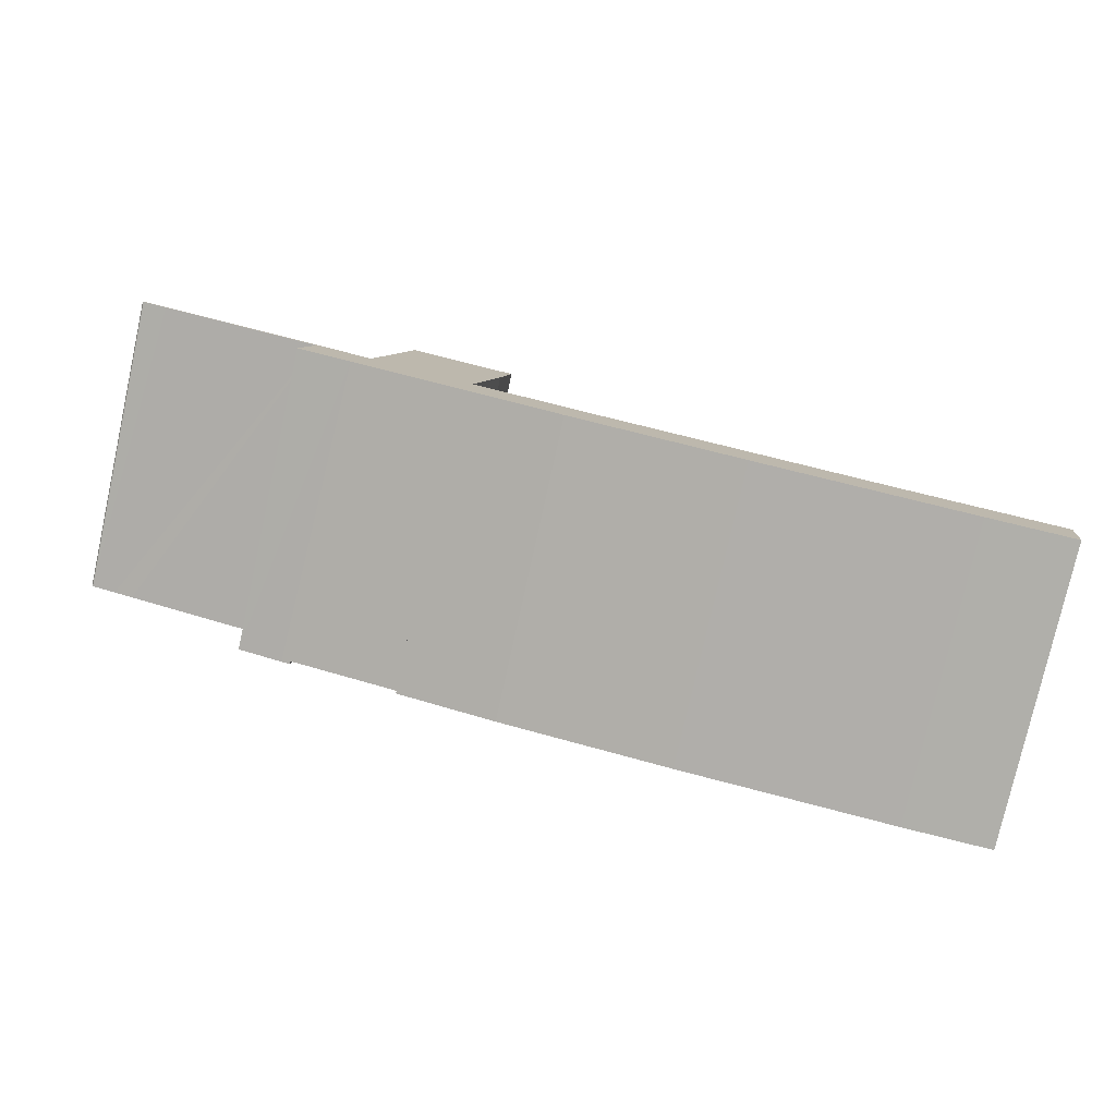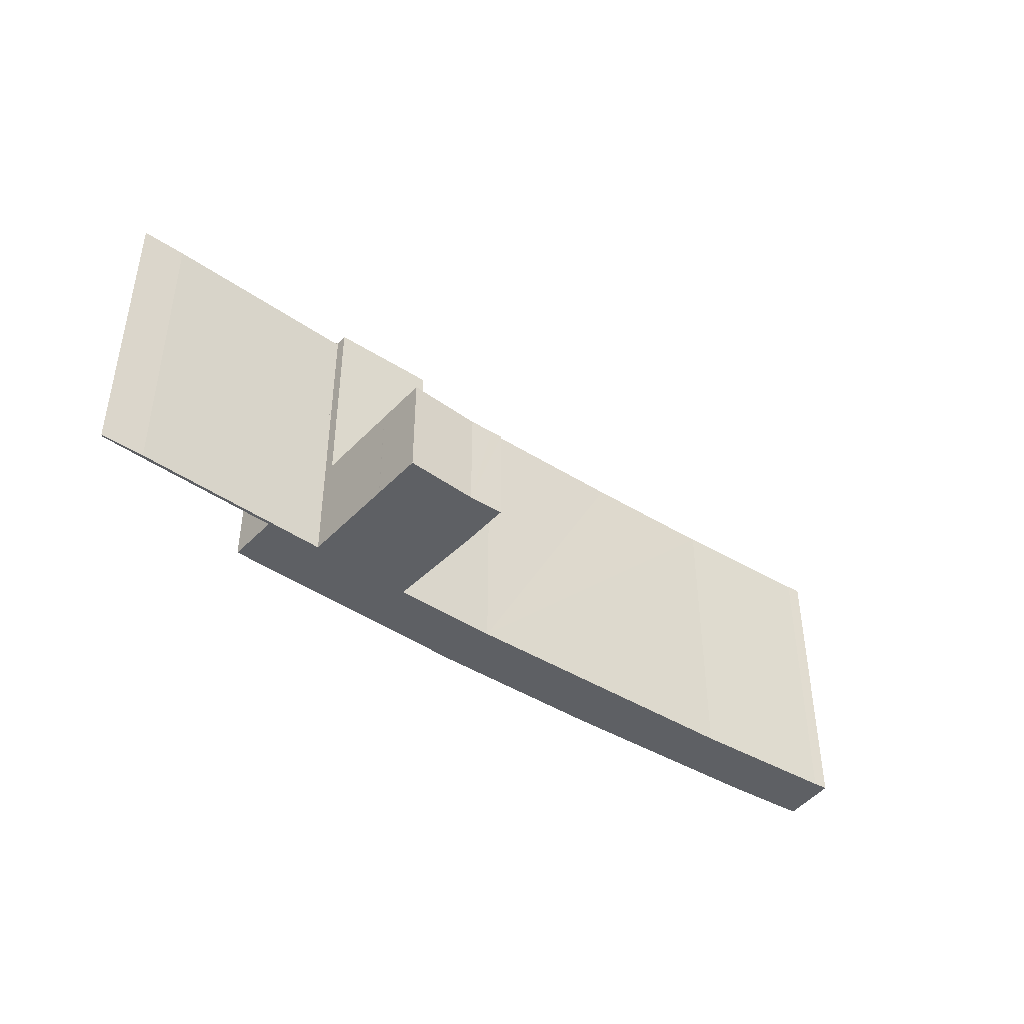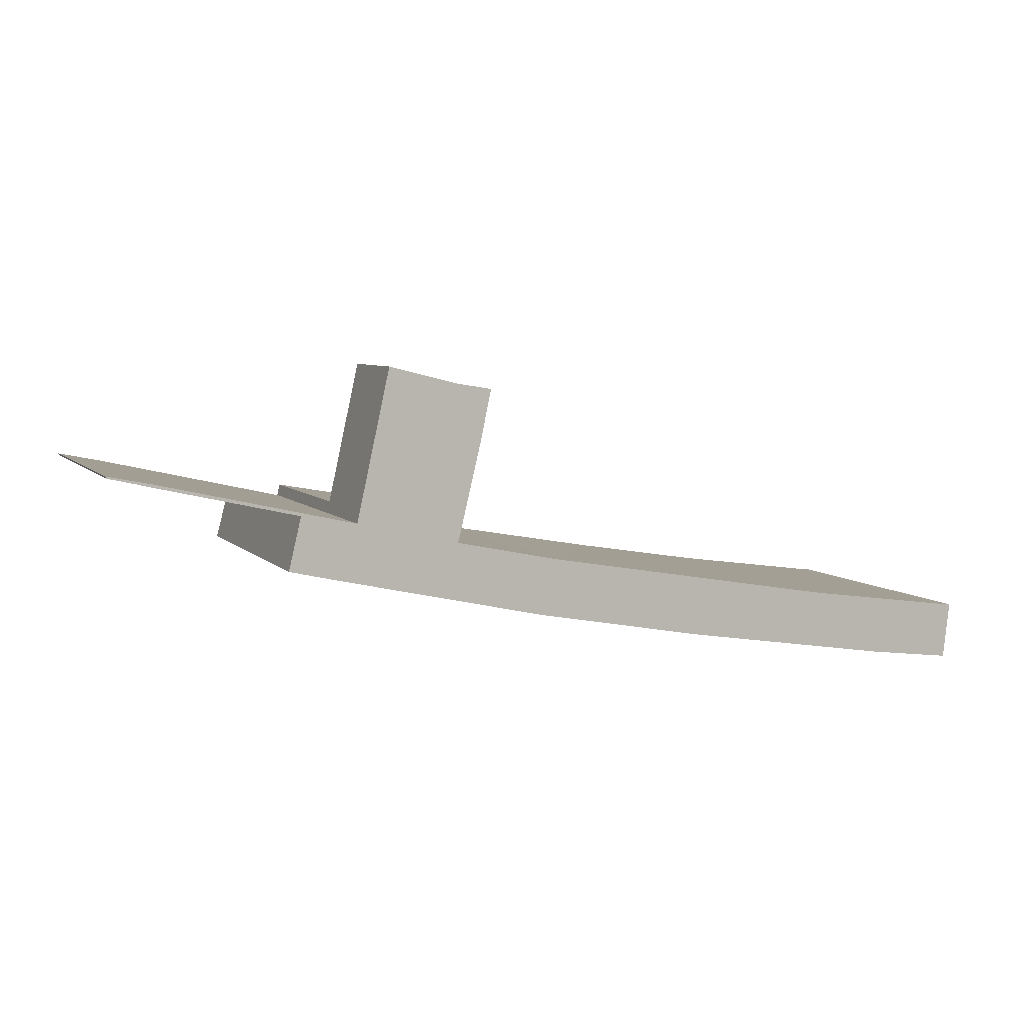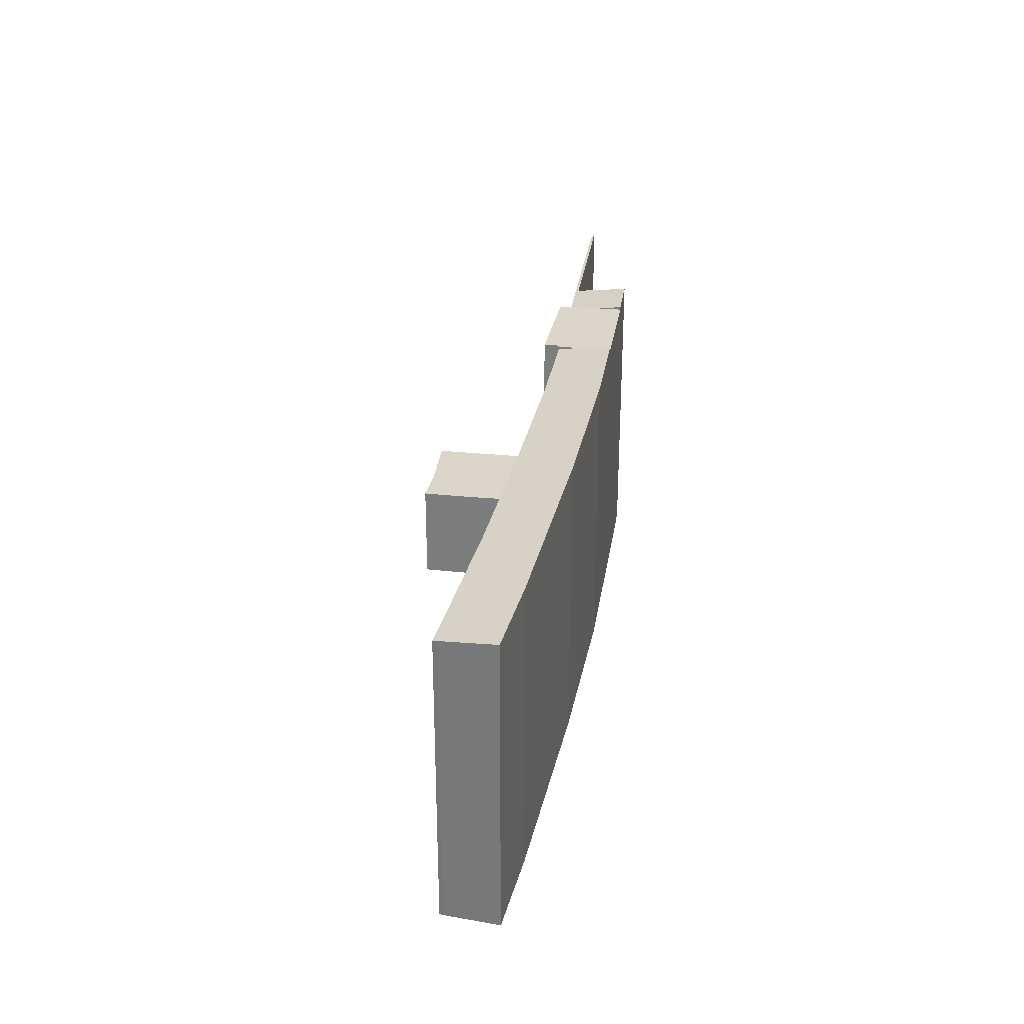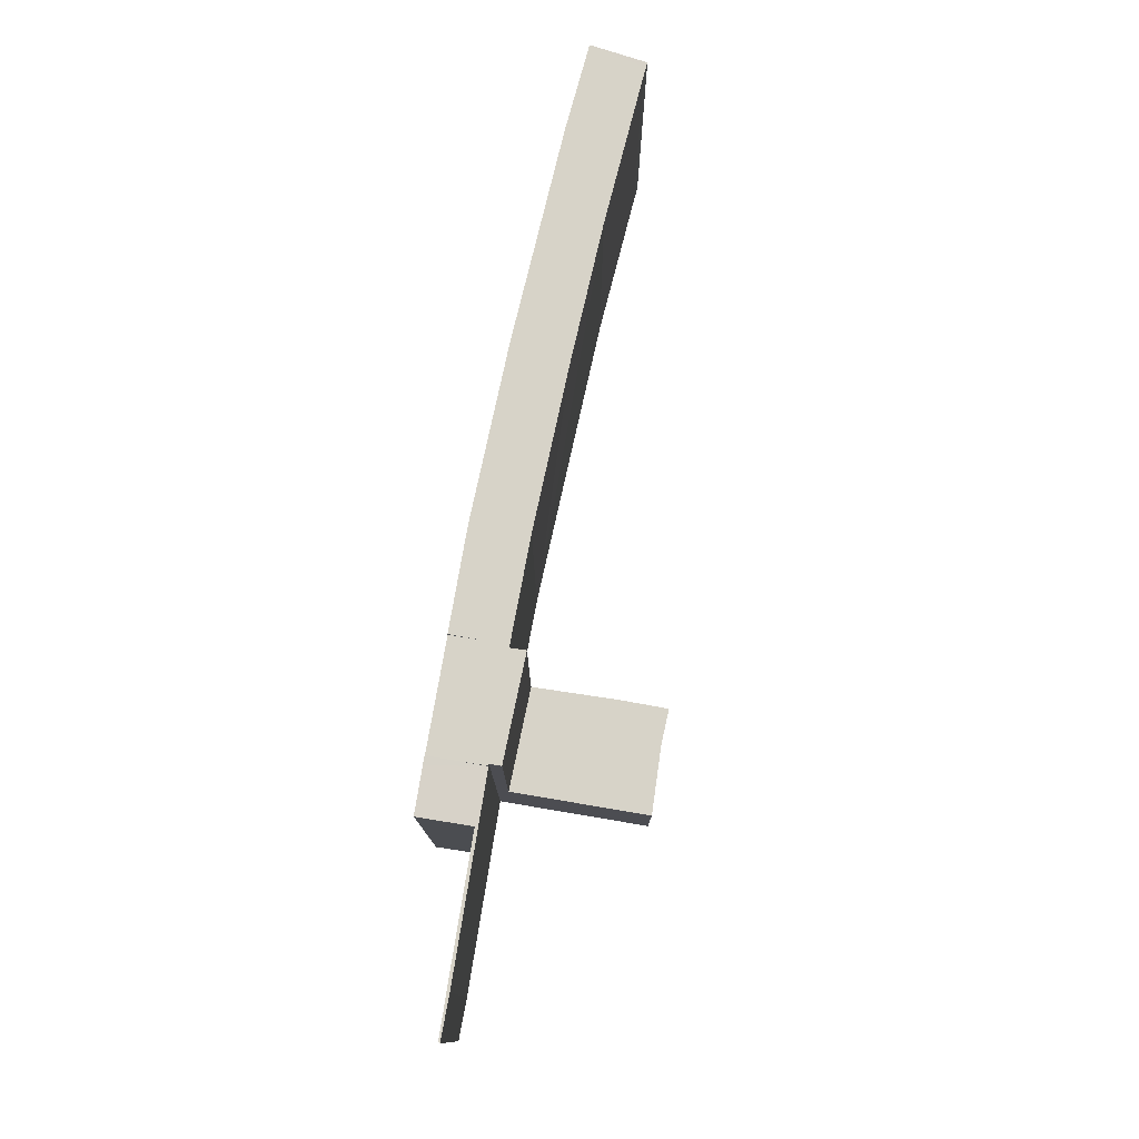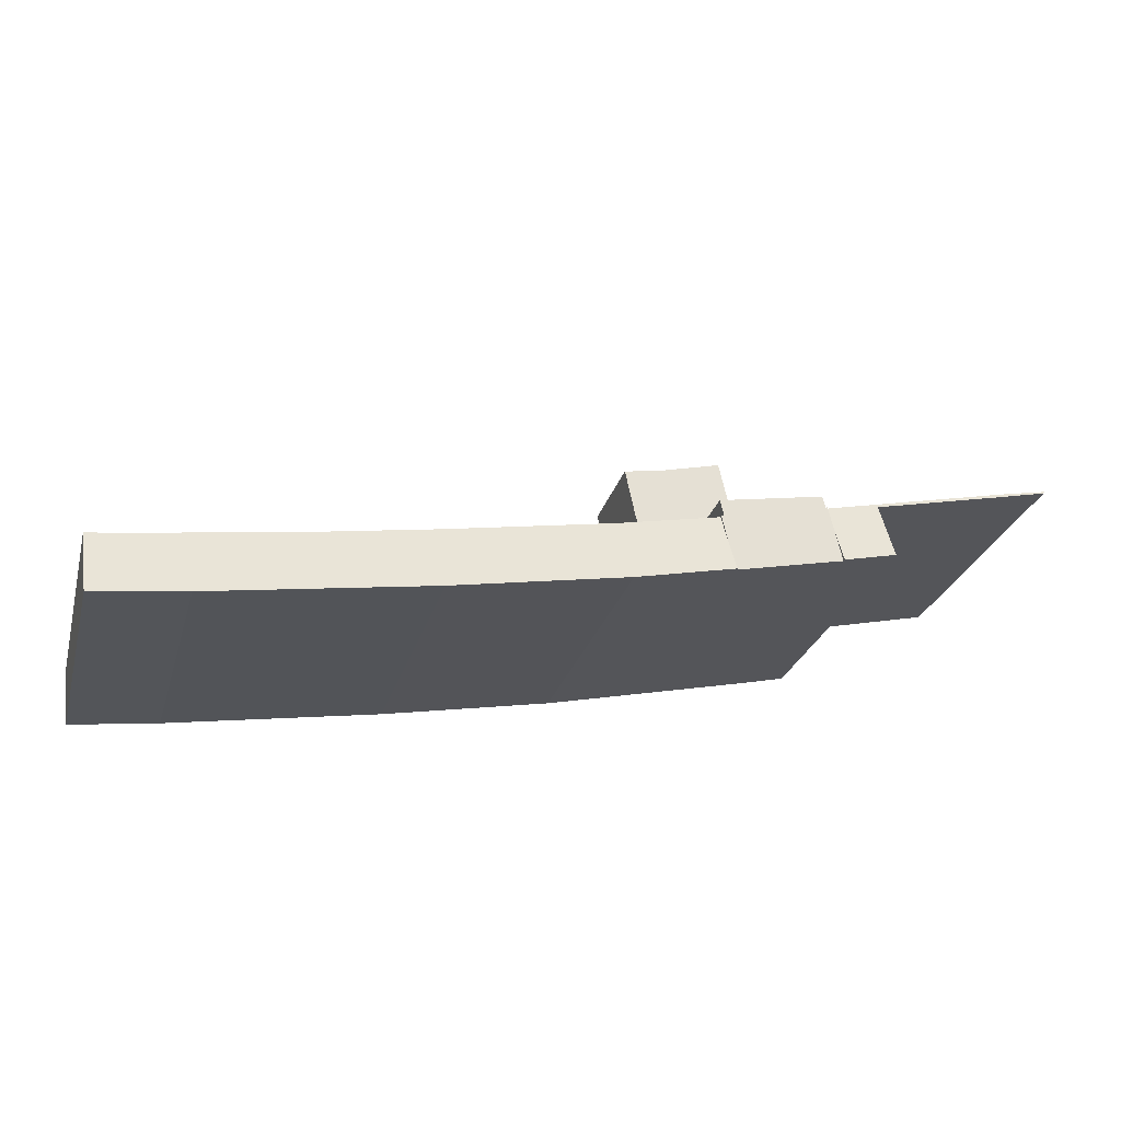
<metadata>
{"format":"obj","ext":"obj","renderer":"f3d","projection":"perspective","resolution":1024,"background":"white","views":[{"elev":-78.1,"azim":-12.5,"up":"+Z"},{"elev":-43.1,"azim":-27.0,"up":"+Y"},{"elev":6.2,"azim":-21.9,"up":"+Z"},{"elev":29.9,"azim":111.0,"up":"+Y"},{"elev":77.2,"azim":-67.9,"up":"+Y"},{"elev":-26.9,"azim":164.8,"up":"+Z"}]}
</metadata>
<code>
v  17.01 15.2 -5.188
v  17.16 15.2 -3.862
v  17.31 15.2 -3.892
v  12.11 15.2 -2.107
v  17.36 15.2 -3.064
v  16.67 15.2 -6.653
v  11.98 15.2 -2.687
v  11.24 15.2 -5.465
v  11.89 15.2 -2.666
v  11.57 15.2 -4.026
v  11.98 1.645e-16 -2.687
v  12.11 1.29e-16 -2.107
v  11.24 3.346e-16 -5.465
v  11.89 1.632e-16 -2.666
v  11.57 2.465e-16 -4.026
v  17.36 1.876e-16 -3.064
v  17.16 2.365e-16 -3.862
v  17.31 2.383e-16 -3.892
v  16.67 4.074e-16 -6.653
v  17.01 3.177e-16 -5.188
v  21.71 15.36 -7.756
v  16.67 15.34 -6.653
v  17.31 15.07 -3.892
v  22.48 15.09 -4.946
v  30.48 15.35 -9.324
v  29.8 15.08 -6.232
v  30.73 15.08 -6.394
v  41.45 15.32 -11
v  31.75 15.08 -6.558
v  37.78 15.06 -7.529
v  45.49 15.03 -8.579
v  45.03 15.3 -11.44
v  45.91 15.3 -11.55
v  45.71 15.03 -8.604
v  45.97 15.03 -8.634
v  46.22 15.05 -8.857
v  46.23 15.03 -8.663
v  45.49 5.253e-16 -8.579
v  46.23 5.305e-16 -8.663
v  45.71 5.268e-16 -8.604
v  45.97 5.287e-16 -8.634
v  37.78 4.61e-16 -7.529
v  22.48 3.029e-16 -4.946
v  29.8 3.816e-16 -6.232
v  31.75 4.016e-16 -6.558
v  30.73 3.915e-16 -6.394
v  46.22 5.423e-16 -8.857
v  45.91 7.071e-16 -11.55
v  41.45 6.735e-16 -11
v  45.03 7.005e-16 -11.44
v  30.48 5.709e-16 -9.324
v  21.71 4.749e-16 -7.756
v  15.17 5.222 4.492
v  13.09 5.222 2.294
v  13.66 5.222 4.869
v  13.08 5.222 2.283
v  12.31 5.222 -1.188
v  12.11 5.222 -2.107
v  17.36 5.222 -3.064
v  15.38 5.222 4.439
v  17.12 5.222 4.004
v  17.16 5.222 3.994
v  18.32 5.222 3.807
v  18.91 5.222 3.711
v  17.52 5.222 -2.372
v  18.36 5.222 1.092
v  18.91 5.222 3.661
v  18.38 5.222 1.186
v  17.16 -2.446e-16 3.994
v  18.91 -2.272e-16 3.711
v  18.32 -2.331e-16 3.807
v  13.66 -2.981e-16 4.869
v  17.12 -2.452e-16 4.004
v  15.17 -2.751e-16 4.492
v  15.38 -2.718e-16 4.439
v  18.38 -7.262e-17 1.186
v  18.91 -2.242e-16 3.661
v  17.52 1.452e-16 -2.372
v  18.36 -6.687e-17 1.092
v  13.08 -1.398e-16 2.283
v  12.31 7.274e-17 -1.188
v  13.09 -1.405e-16 2.294
v  0.243 15.01 -0.049
v  0.056 15.02 -0.104
v  0 15.01 9.19e-16
v  1.259 15.02 -0.377
v  2.159 15.01 -0.439
v  2.22 15.03 -0.609
v  9.123 15.05 -2.033
v  9.087 15.06 -2.185
v  9.184 15.06 -2.207
v  11.89 15.06 -2.666
v  10.8 15.35 -5.368
v  11.24 15.35 -5.465
v  8.556 15.34 -4.852
v  8.556 2.971e-16 -4.852
v  10.8 3.287e-16 -5.368
v  9.184 1.351e-16 -2.207
v  1.259 2.308e-17 -0.377
v  0.056 6.368e-18 -0.104
v  9.087 1.338e-16 -2.185
v  2.22 3.729e-17 -0.609
v  0 0 0
v  9.123 1.245e-16 -2.033
v  2.159 2.688e-17 -0.439
v  0.243 3e-18 -0.049
g defaultobject
f 1 2 3
f 2 4 5
f 4 2 1
f 4 1 6
f 4 6 7
f 7 6 8
f 7 8 9
f 9 8 10
f 11 4 7
f 4 11 12
f 13 10 8
f 10 13 9
f 9 13 14
f 14 13 15
f 12 5 4
f 5 12 16
f 17 3 2
f 3 17 18
f 14 7 9
f 7 14 11
f 16 2 5
f 2 16 17
f 18 1 3
f 1 18 6
f 6 18 19
f 19 18 20
f 19 8 6
f 8 19 13
f 12 17 16
f 17 12 11
f 17 20 18
f 20 17 19
f 19 17 13
f 13 17 11
f 13 11 14
f 13 14 15
f 1 21 22
f 21 1 23
f 21 23 24
f 21 24 25
f 25 24 26
f 25 26 27
f 25 27 28
f 28 27 29
f 28 29 30
f 28 30 31
f 28 31 32
f 32 31 33
f 33 31 34
f 33 34 35
f 33 35 36
f 36 35 37
f 38 34 31
f 34 38 35
f 35 38 37
f 37 38 39
f 39 38 40
f 39 40 41
f 42 31 30
f 31 42 38
f 23 43 24
f 43 23 18
f 43 26 24
f 26 43 27
f 27 43 29
f 29 43 30
f 30 43 42
f 42 43 44
f 42 44 45
f 45 44 46
f 37 47 36
f 47 37 39
f 36 48 33
f 48 36 47
f 48 32 33
f 32 48 28
f 28 48 49
f 49 48 50
f 28 51 25
f 51 28 49
f 25 52 21
f 52 25 51
f 52 22 21
f 22 52 19
f 19 1 22
f 1 19 23
f 23 19 18
f 18 19 20
f 52 20 19
f 20 52 18
f 18 52 43
f 43 52 51
f 43 51 44
f 44 51 46
f 46 51 49
f 46 49 45
f 45 49 42
f 42 49 38
f 38 49 50
f 38 50 48
f 38 48 40
f 40 48 41
f 41 48 39
f 39 48 47
f 53 54 55
f 54 53 56
f 56 53 57
f 57 53 58
f 58 53 59
f 59 53 60
f 59 60 61
f 59 61 62
f 59 62 63
f 59 63 64
f 59 64 65
f 65 64 66
f 66 64 67
f 66 67 68
f 69 63 62
f 63 69 64
f 64 69 70
f 70 69 71
f 72 53 55
f 53 72 60
f 60 72 61
f 61 72 62
f 62 72 73
f 62 73 69
f 73 72 74
f 73 74 75
f 70 67 64
f 67 70 68
f 68 70 76
f 76 70 77
f 76 66 68
f 66 76 65
f 65 76 59
f 59 76 78
f 59 78 16
f 78 76 79
f 16 58 59
f 58 16 12
f 12 57 58
f 57 12 56
f 56 12 80
f 80 12 81
f 80 54 56
f 54 80 82
f 82 55 54
f 55 82 72
f 82 74 72
f 74 82 75
f 75 82 80
f 75 80 81
f 75 81 73
f 73 81 69
f 69 81 71
f 71 81 12
f 71 12 70
f 70 12 16
f 70 16 77
f 77 16 78
f 77 78 79
f 77 79 76
f 83 84 85
f 84 83 86
f 86 83 87
f 86 87 88
f 88 87 89
f 88 89 90
f 90 89 91
f 91 89 92
f 91 92 93
f 93 92 10
f 93 10 94
f 93 95 91
f 10 13 94
f 13 10 92
f 13 92 14
f 13 14 15
f 13 93 94
f 93 13 95
f 95 13 96
f 96 13 97
f 98 90 91
f 90 98 88
f 88 98 86
f 86 98 84
f 84 98 99
f 84 99 100
f 99 98 101
f 99 101 102
f 96 91 95
f 91 96 98
f 100 85 84
f 85 100 103
f 89 14 92
f 14 89 87
f 14 87 104
f 104 87 105
f 103 83 85
f 83 103 87
f 87 103 105
f 105 103 106
f 100 106 103
f 106 100 99
f 106 99 105
f 105 99 102
f 105 102 104
f 104 102 101
f 104 101 14
f 14 101 98
f 14 98 96
f 14 96 97
f 14 97 15
f 15 97 13

</code>
